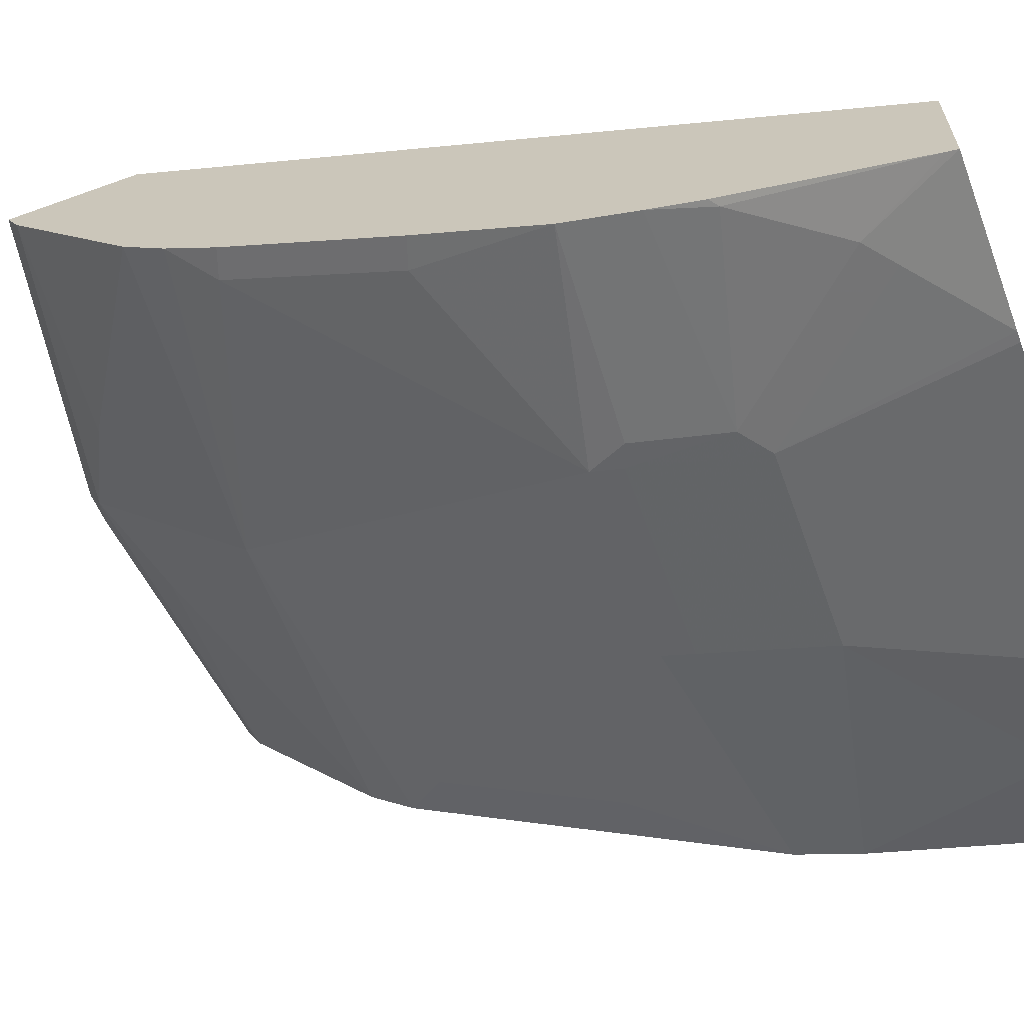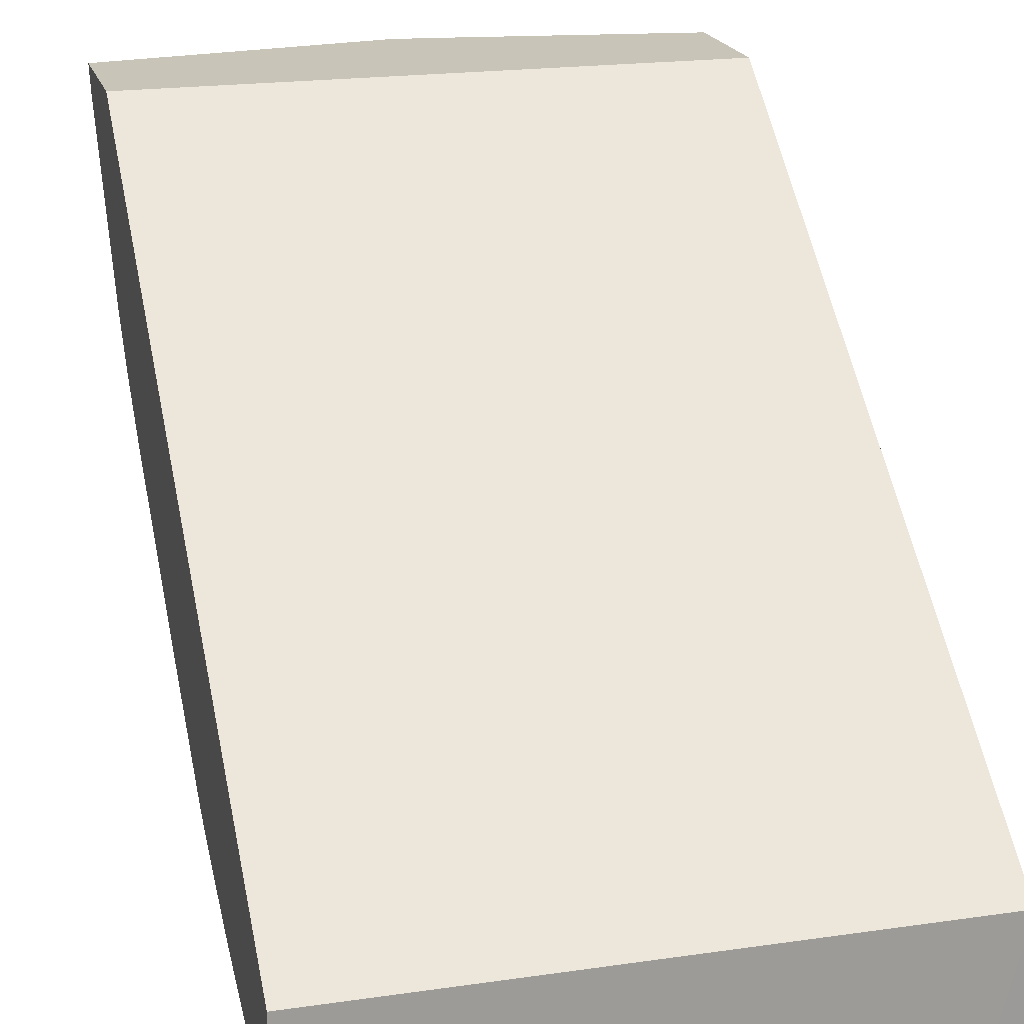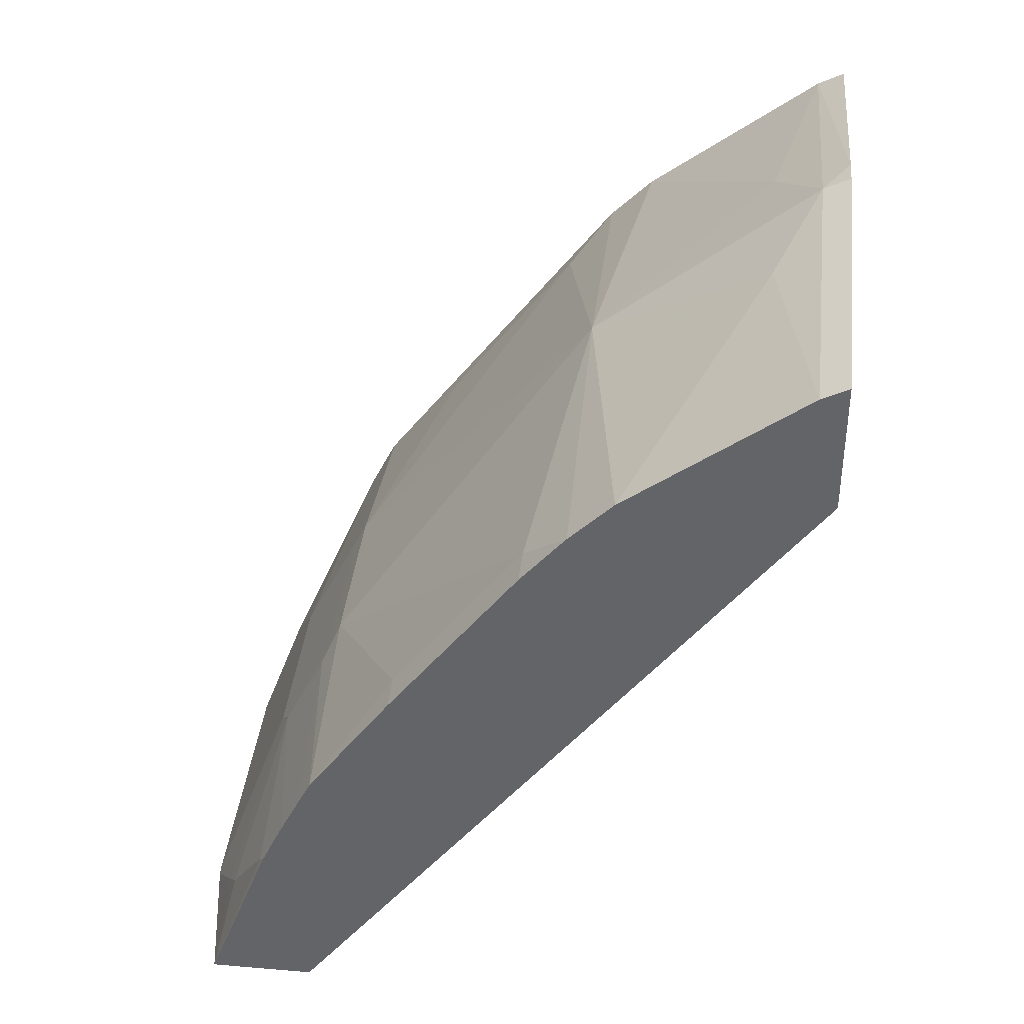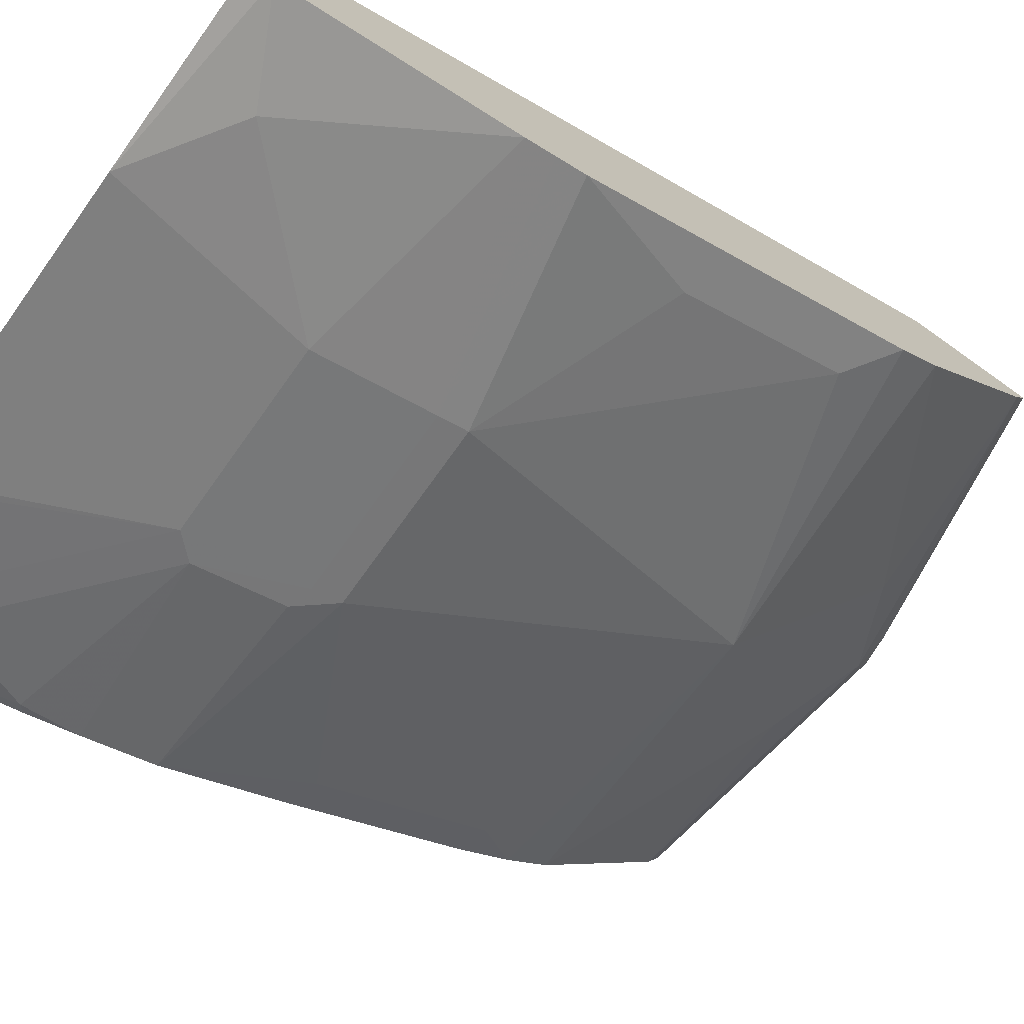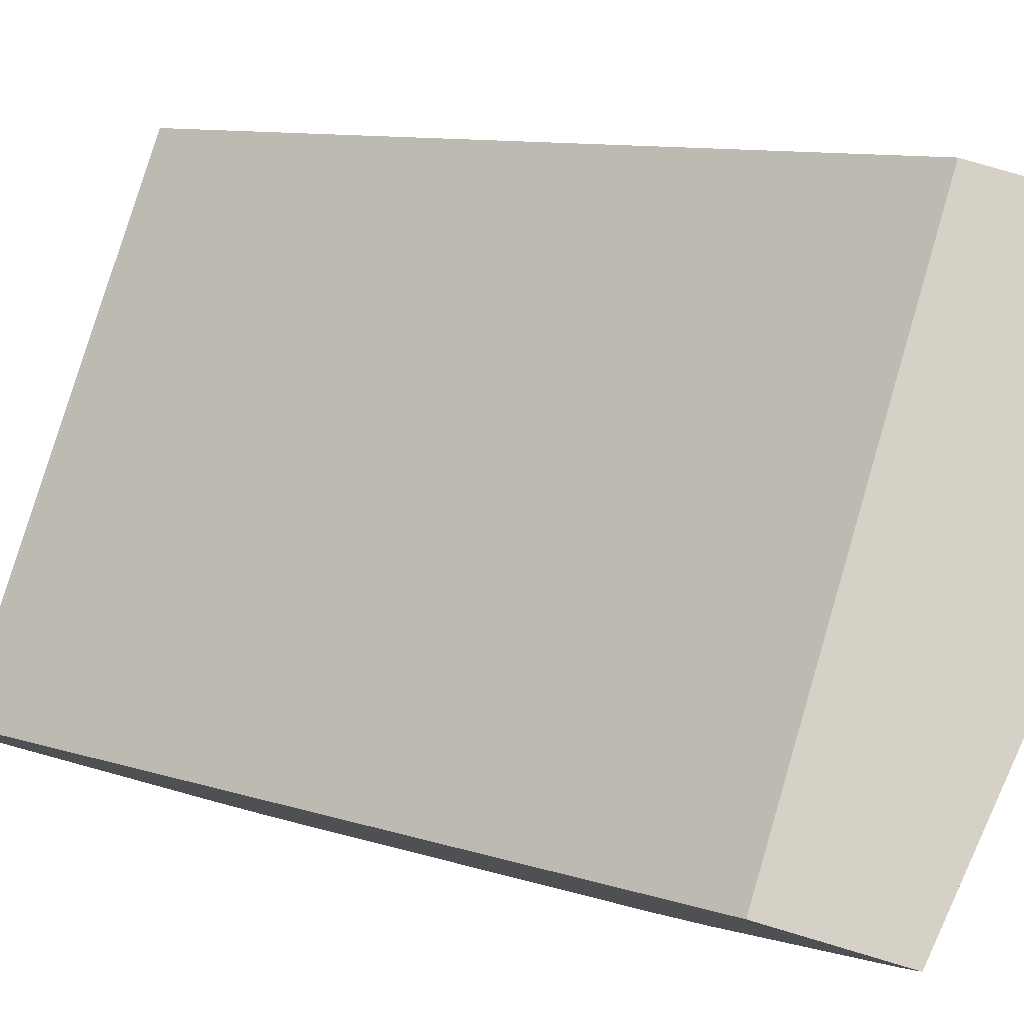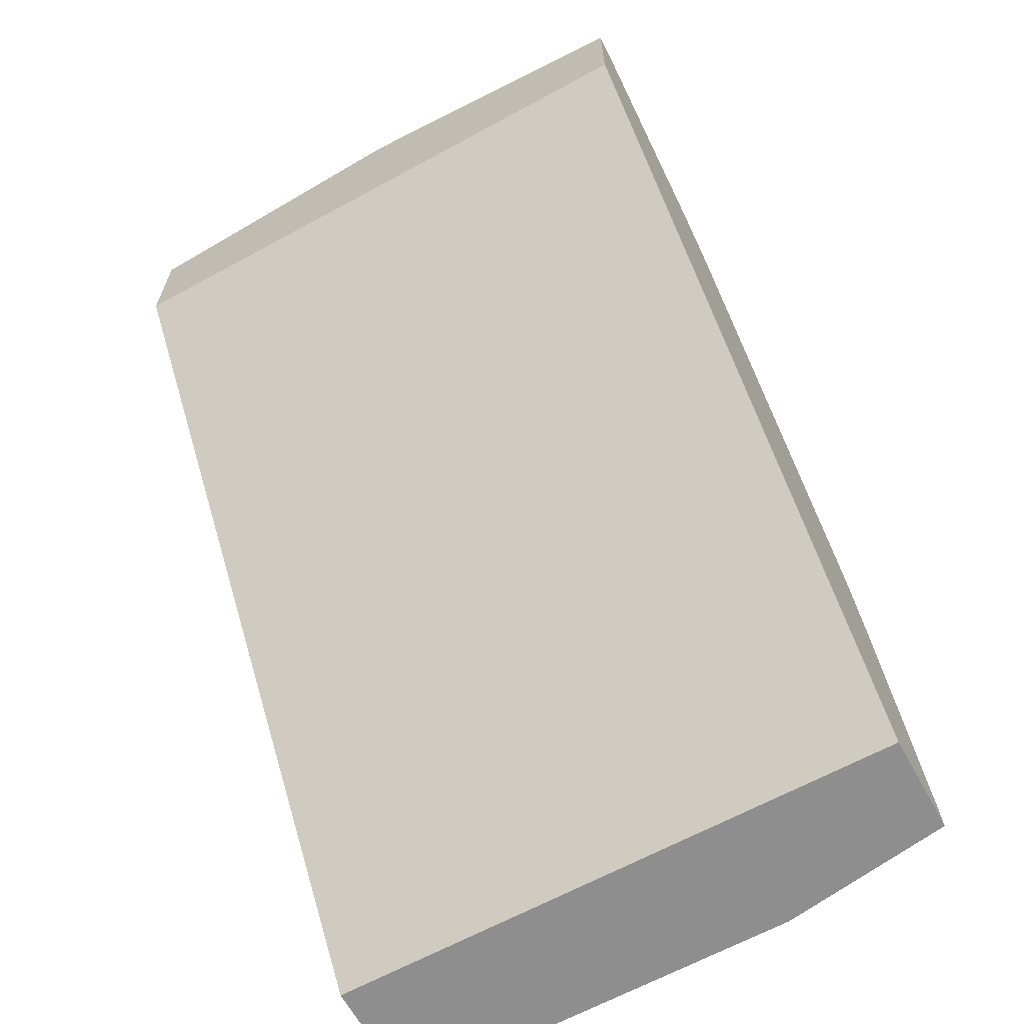
<metadata>
{"format":"obj","ext":"obj","renderer":"f3d","projection":"perspective","resolution":1024,"background":"white","views":[{"elev":-63.8,"azim":110.0,"up":"+Y"},{"elev":20.2,"azim":165.1,"up":"+Y"},{"elev":38.1,"azim":96.1,"up":"+Z"},{"elev":-72.6,"azim":-125.5,"up":"+Y"},{"elev":79.2,"azim":-73.5,"up":"+Y"},{"elev":-65.0,"azim":-151.3,"up":"+Z"}]}
</metadata>
<code>
v -0.05748 -0.3781 0.2981
v -0.09583 -0.3642 0.3259
v -0.1341 -0.3642 0.3068
v -0.1341 -0.3661 0.2981
v -0.115 -0.3685 0.2981
v 0.06422 -0.3781 0.2981
v -0.03833 -0.345 0.3834
v -0.115 -0.3594 0.3283
v -0.1341 -0.3259 0.4026
v -0.115 -0.345 0.3642
v -0.1341 -0.3209 0.2981
v -0.1227 -0.3661 0.2981
v 0.06803 -0.3778 0.2981
v 0.03834 -0.345 0.3834
v -0.03833 -0.3195 0.4345
v -0.1341 -0.3194 0.4154
v -0.1341 -0.3206 0.2981
v 0.1274 -0.368 0.2981
v 0.09583 -0.3642 0.3259
v 0.04791 -0.3402 0.3929
v 0.03834 -0.3195 0.4345
v -0.03833 -0.3131 0.4473
v -0.1341 -0.3131 0.4281
v 0.1274 -0.3206 0.2981
v -0.1341 -0.09074 0.6063
v 0.1274 -0.3664 0.3022
v 0.1054 -0.3594 0.3354
v 0.1274 -0.3281 0.398
v 0.1274 -0.3259 0.4026
v 0.1274 -0.3195 0.4153
v 0.04791 -0.321 0.4313
v 0.1246 -0.3402 0.3738
v 0.03834 -0.3131 0.4473
v -1.136e-05 -0.1981 0.6006
v -0.115 -0.2172 0.5623
v -0.115 -0.2747 0.4856
v -0.1341 -0.1981 0.5814
v 0.1274 -0.09074 0.6063
v -0.1341 -0.09074 0.6639
v 0.1274 -0.3381 0.3766
v 0.1274 -0.3131 0.4281
v 0.115 -0.2747 0.4856
v 0.115 -0.2172 0.5623
v 0.1274 -0.1981 0.5814
v 0.1274 -0.1789 0.6006
v 0.03834 -0.1214 0.6581
v -1.136e-05 -0.1022 0.6773
v -0.03833 -0.1214 0.6581
v -0.1341 -0.1789 0.6006
v 0.1274 -0.09074 0.6639
v -0.1341 -0.1022 0.6581
v -0.01401 -0.09074 0.6819
v 0.1274 -0.2752 0.4815
v 0.1274 -0.2178 0.5581
v 0.1274 -0.1022 0.6581
v 0.1274 -0.09397 0.6622
v -1.136e-05 -0.09074 0.683
f 26 32 27
f 22 34 35
f 22 35 36
f 22 36 23
f 23 36 37
f 25 52 57
f 25 57 50
f 25 50 38
f 22 33 34
f 26 40 32
f 25 39 52
f 21 31 33
f 18 27 19
f 20 27 32
f 20 31 21
f 20 30 31
f 20 29 30
f 20 28 29
f 18 26 27
f 18 40 26
f 18 28 40
f 18 29 28
f 28 32 40
f 18 30 29
f 20 32 28
f 30 41 31
f 43 54 44
f 33 42 43
f 18 41 30
f 47 51 48
f 47 52 51
f 47 57 52
f 47 50 57
f 48 51 49
f 47 56 50
f 47 55 56
f 46 55 47
f 45 55 46
f 42 54 43
f 42 53 54
f 41 53 42
f 39 51 52
f 35 37 36
f 34 37 35
f 34 49 37
f 34 48 49
f 34 47 48
f 34 46 47
f 34 45 46
f 34 44 45
f 34 43 44
f 33 41 42
f 33 43 34
f 31 41 33
f 18 53 41
f 1 12 11
f 18 44 54
f 3 39 25
f 3 51 39
f 3 49 51
f 3 37 49
f 3 23 37
f 3 16 23
f 3 9 16
f 3 8 9
f 2 10 8
f 2 9 10
f 2 7 9
f 3 25 17
f 2 8 3
f 1 14 7
f 1 6 14
f 1 13 6
f 1 18 13
f 1 24 18
f 1 17 24
f 1 5 12
f 1 4 5
f 1 3 4
f 1 2 3
f 18 54 53
f 1 7 2
f 3 17 11
f 1 11 17
f 4 11 12
f 3 11 4
f 18 45 44
f 18 55 45
f 18 56 55
f 18 38 50
f 18 24 38
f 17 38 24
f 17 25 38
f 15 23 16
f 15 22 23
f 15 33 22
f 15 21 33
f 18 50 56
f 14 27 20
f 14 20 21
f 6 13 14
f 7 21 15
f 7 15 9
f 7 14 21
f 9 15 16
f 13 18 19
f 13 19 14
f 14 19 27
f 8 10 9
f 4 12 5

</code>
